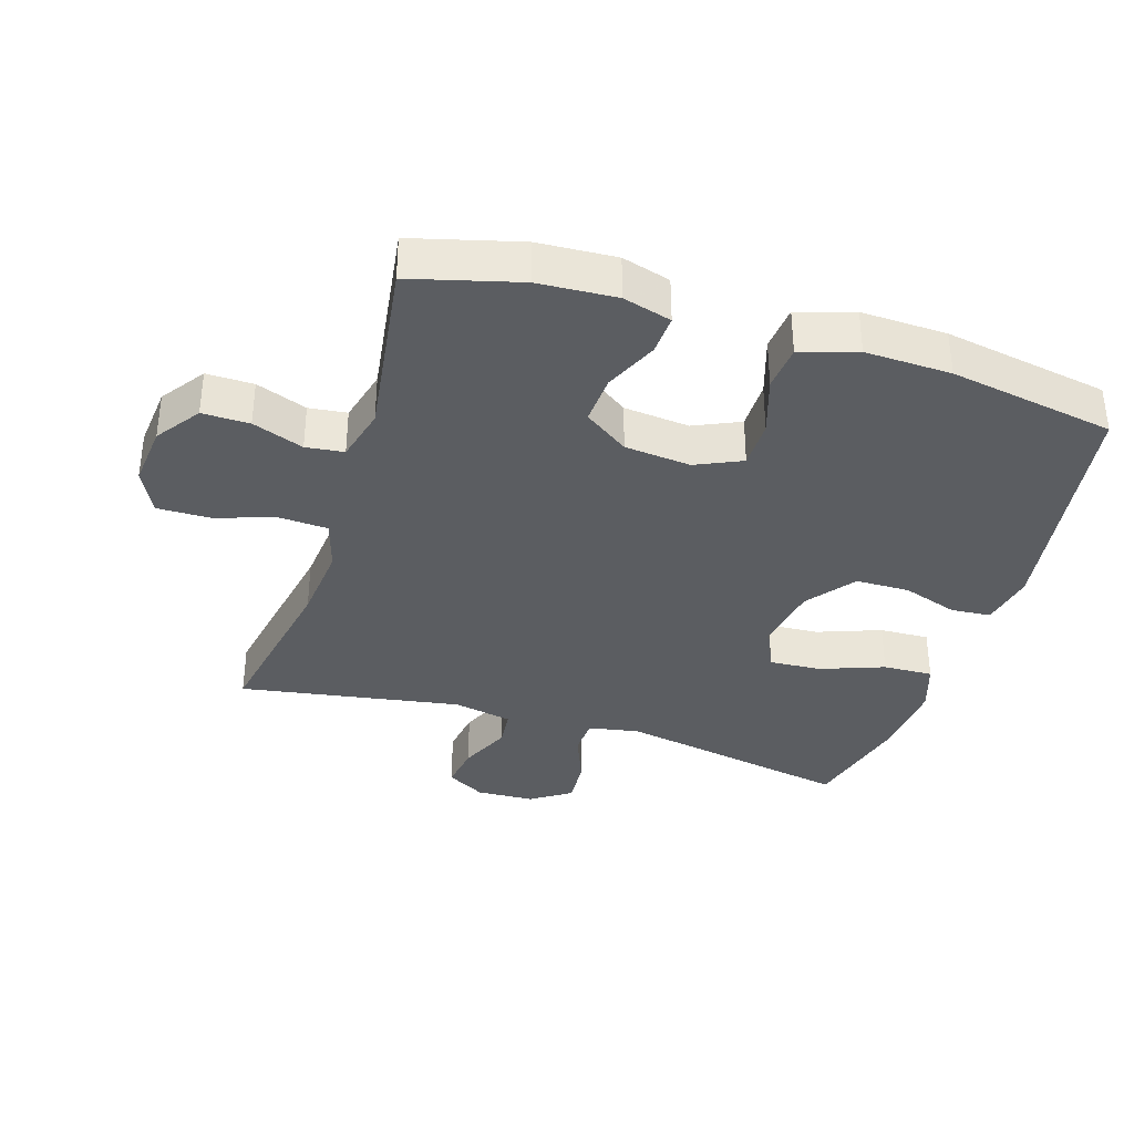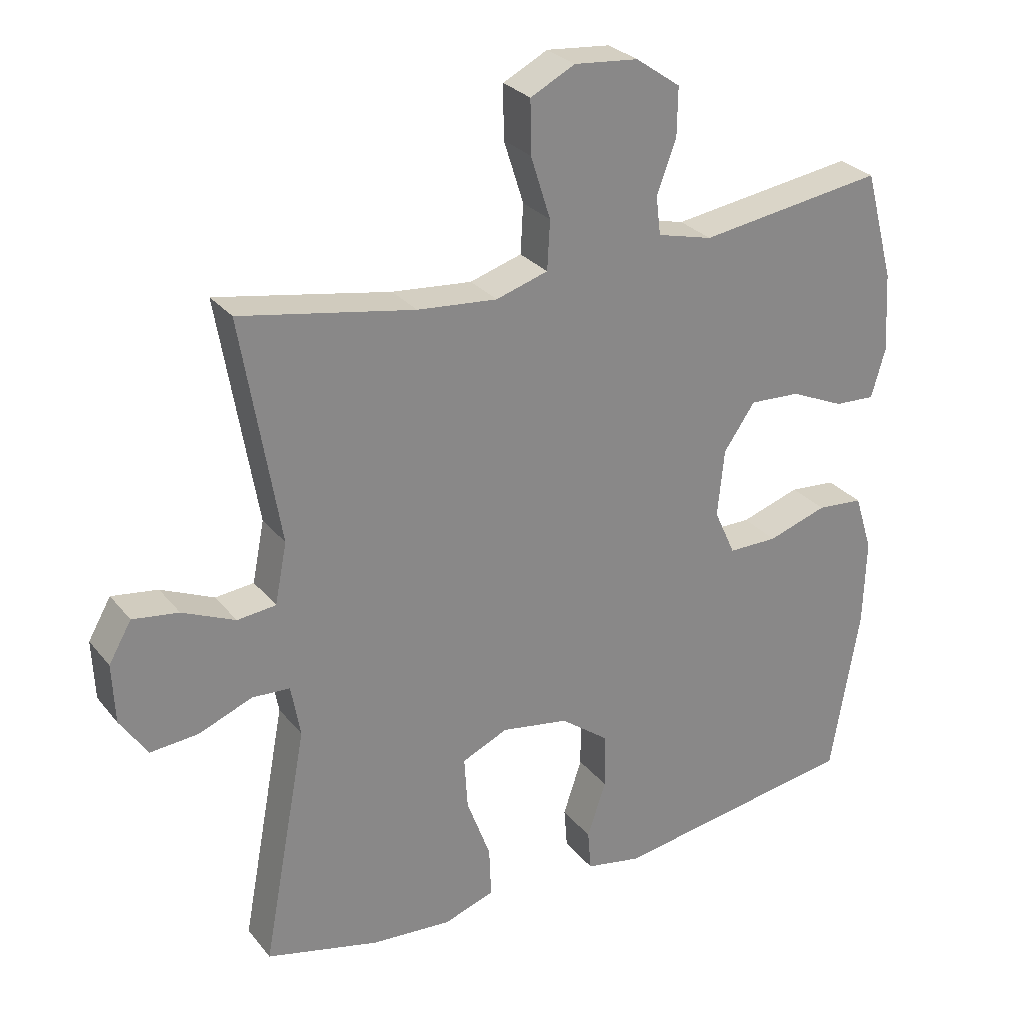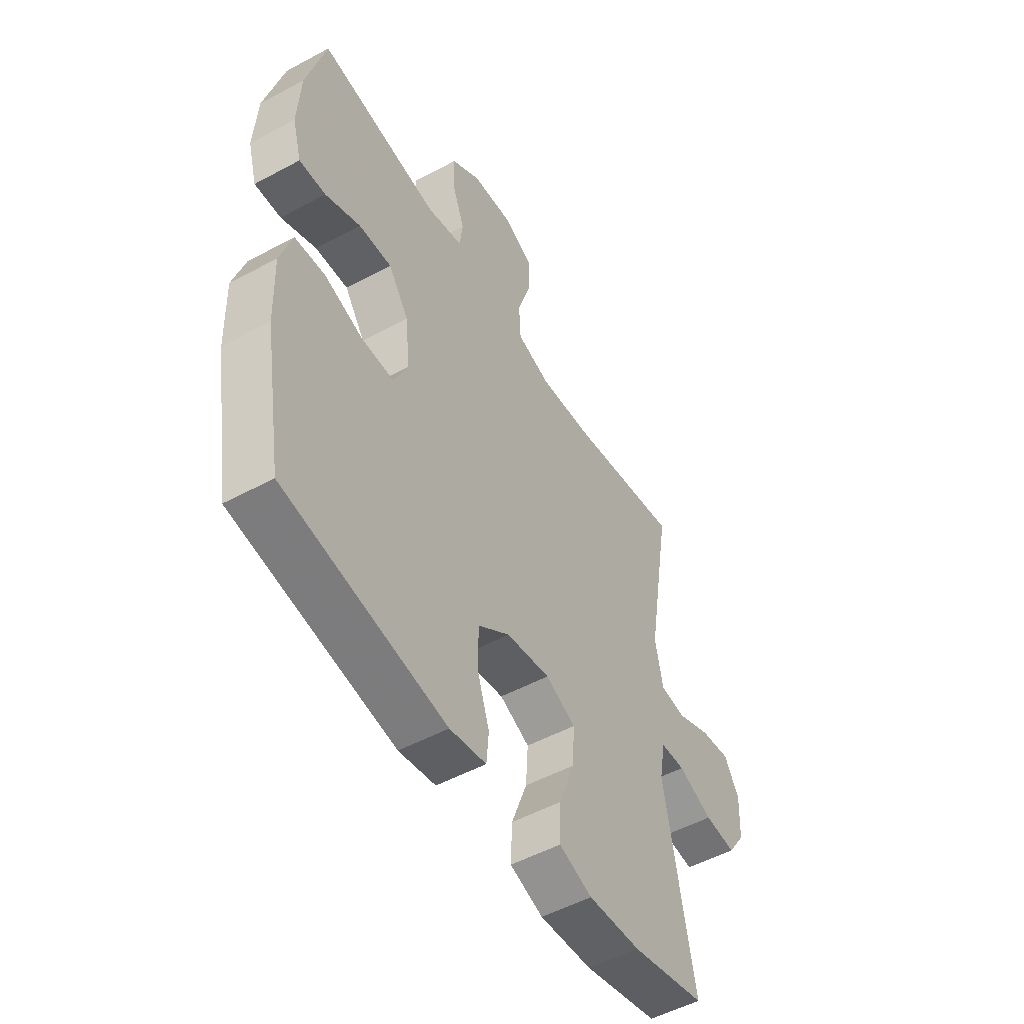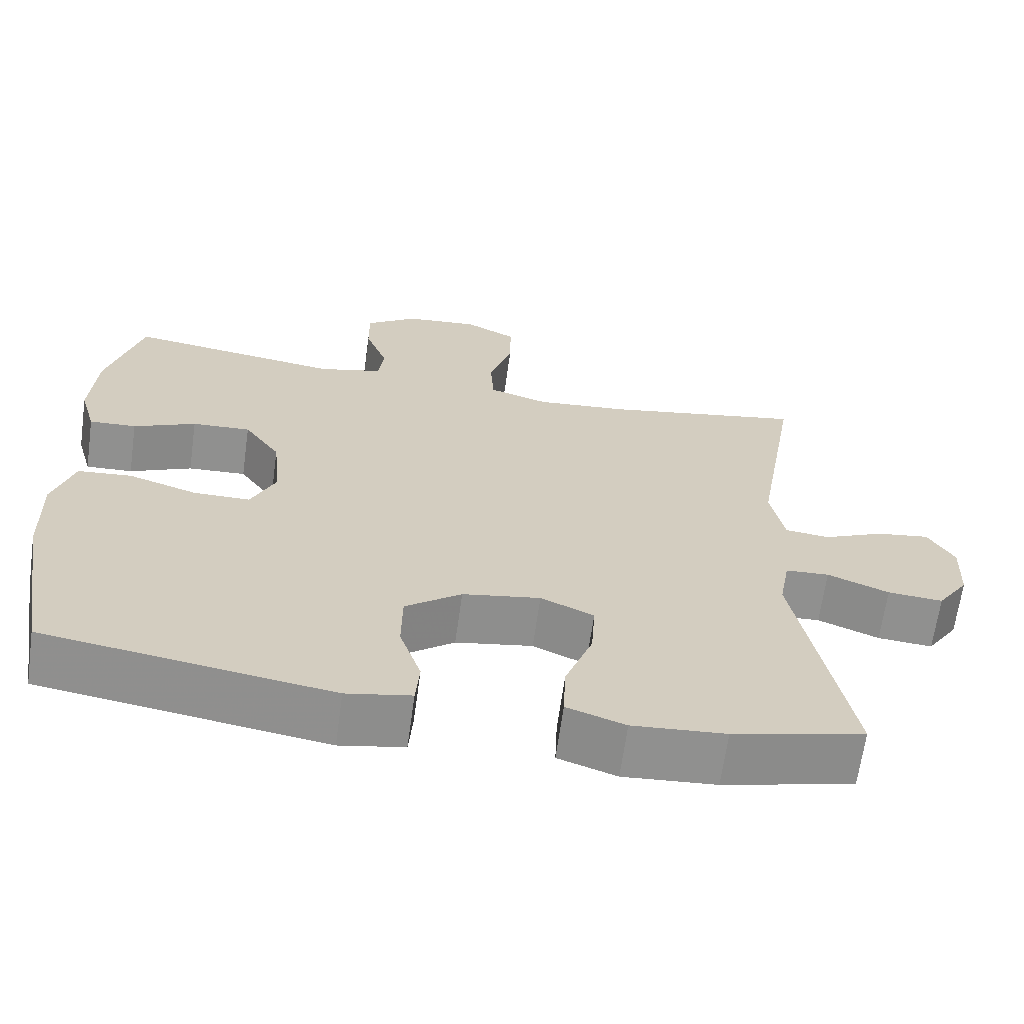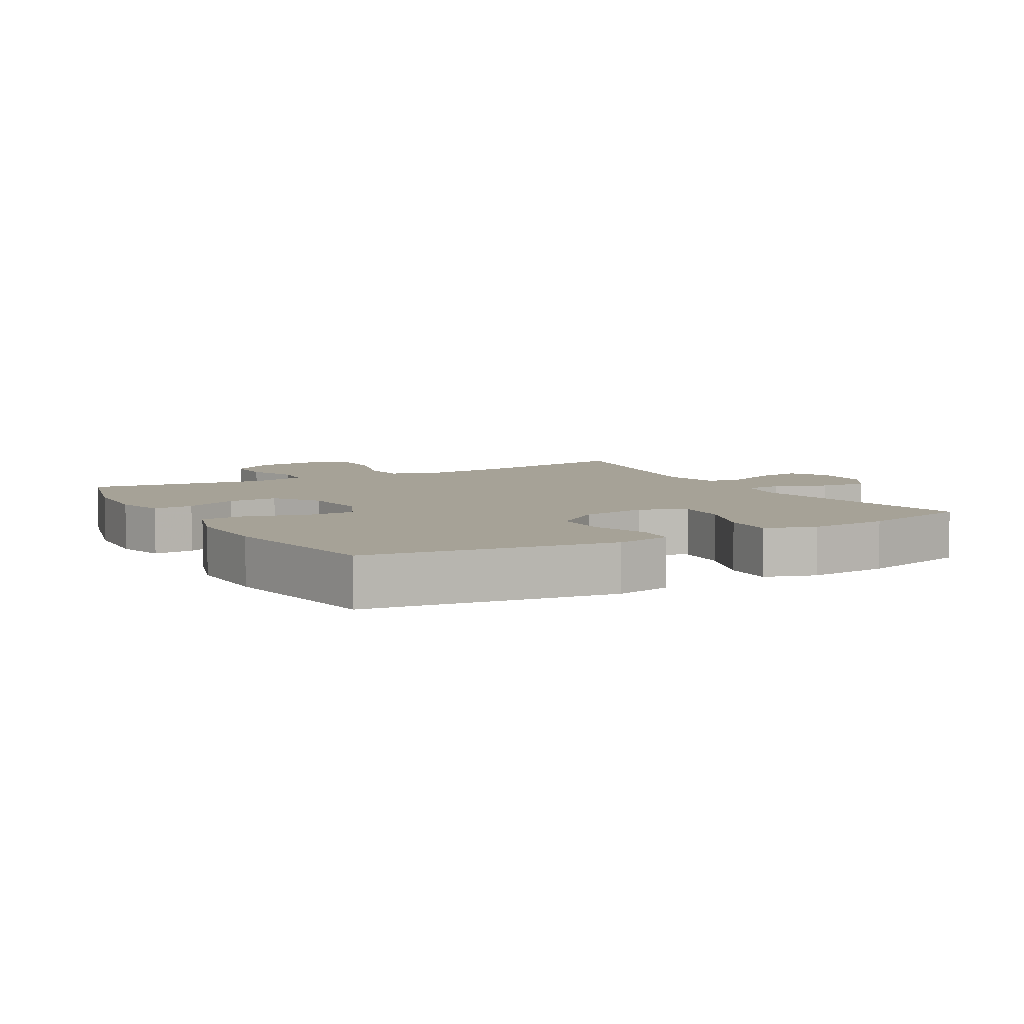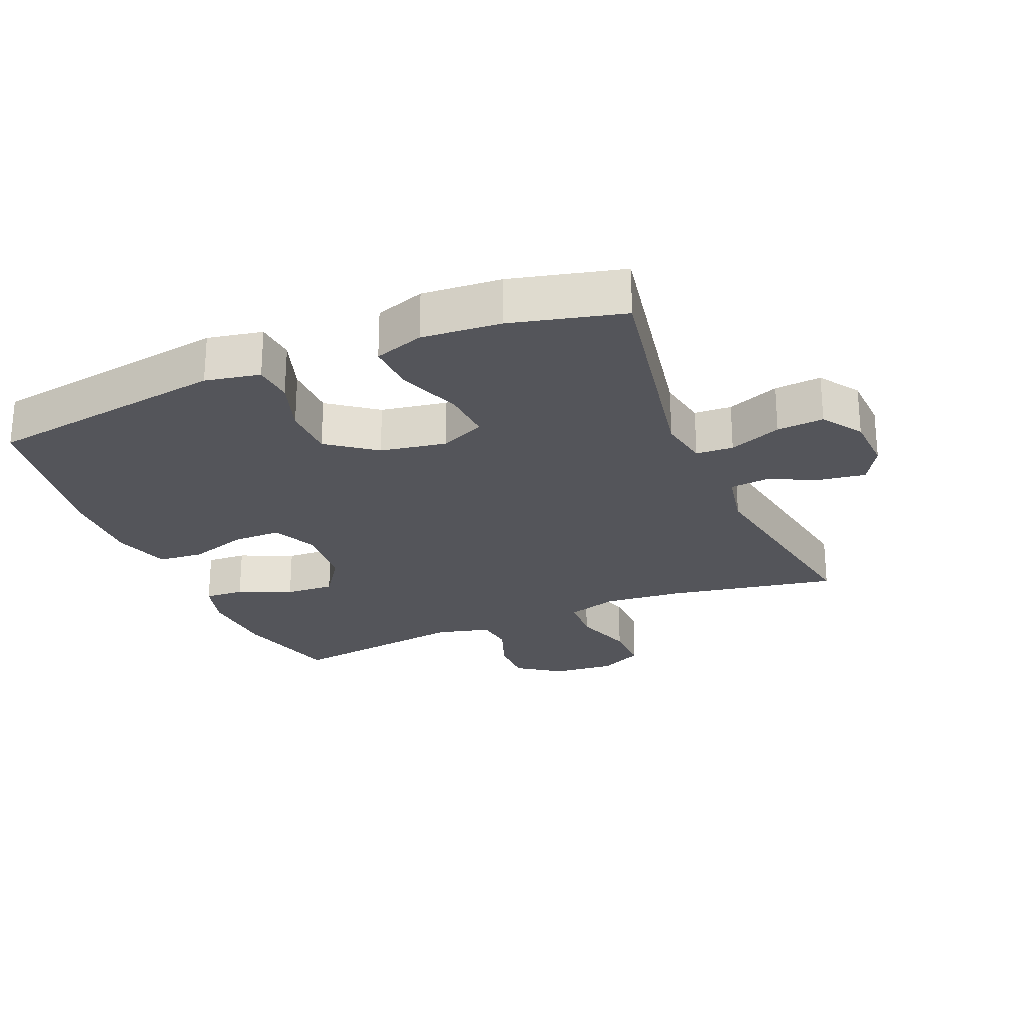
<metadata>
{"format":"obj","ext":"obj","renderer":"f3d","projection":"perspective","resolution":1024,"background":"white","views":[{"elev":-35.7,"azim":72.5,"up":"+Y"},{"elev":27.9,"azim":-30.4,"up":"+Z"},{"elev":-51.8,"azim":120.3,"up":"+Z"},{"elev":-65.7,"azim":172.1,"up":"+Z"},{"elev":6.5,"azim":150.2,"up":"+Y"},{"elev":-24.9,"azim":-157.2,"up":"+Y"}]}
</metadata>
<code>
v 0.5 0.07 0.5
v 0.544 0.07 0.336
v 0.551 0.07 0.217
v 0.53 0.07 0.143
v 0.469 0.07 0.146
v 0.388 0.07 0.182
v 0.312 0.07 0.186
v 0.265 0.07 0.118
v 0.255 0.07 0.017
v 0.287 0.07 -0.053
v 0.361 0.07 -0.053
v 0.45 0.07 -0.024
v 0.52 0.07 -0.03
v 0.547 0.07 -0.116
v 0.543 0.07 -0.247
v 0.5 0.07 -0.5
v 0.129 0.07 -0.558
v 0.045 0.07 -0.542
v 0.04 0.07 -0.481
v 0.068 0.07 -0.397
v 0.067 0.07 -0.314
v -0.006 0.07 -0.259
v -0.107 0.07 -0.242
v -0.176 0.07 -0.273
v -0.171 0.07 -0.352
v -0.135 0.07 -0.449
v -0.132 0.07 -0.525
v -0.208 0.07 -0.551
v -0.329 0.07 -0.542
v -0.5 0.07 -0.5
v -0.433 0.07 -0.141
v -0.447 0.07 -0.063
v -0.504 0.07 -0.06
v -0.584 0.07 -0.092
v -0.656 0.07 -0.098
v -0.697 0.07 -0.037
v -0.701 0.07 0.052
v -0.667 0.07 0.111
v -0.598 0.07 0.101
v -0.519 0.07 0.066
v -0.461 0.07 0.072
v -0.443 0.07 0.163
v -0.5 0.07 0.5
v -0.239 0.07 0.452
v -0.119 0.07 0.441
v -0.041 0.07 0.465
v -0.037 0.07 0.538
v -0.067 0.07 0.632
v -0.068 0.07 0.711
v -0.001 0.07 0.745
v 0.095 0.07 0.736
v 0.162 0.07 0.689
v 0.161 0.07 0.617
v 0.132 0.07 0.539
v 0.139 0.07 0.481
v 0.222 0.07 0.46
v 0.5 0 0.5
v 0.544 0 0.336
v 0.551 0 0.217
v 0.53 0 0.143
v 0.469 0 0.146
v 0.388 0 0.182
v 0.312 0 0.186
v 0.265 0 0.118
v 0.255 0 0.017
v 0.287 0 -0.053
v 0.361 0 -0.053
v 0.45 0 -0.024
v 0.52 0 -0.03
v 0.547 0 -0.116
v 0.543 0 -0.247
v 0.5 0 -0.5
v 0.129 0 -0.558
v 0.045 0 -0.542
v 0.04 0 -0.481
v 0.068 0 -0.397
v 0.067 0 -0.314
v -0.006 0 -0.259
v -0.107 0 -0.242
v -0.176 0 -0.273
v -0.171 0 -0.352
v -0.135 0 -0.449
v -0.132 0 -0.525
v -0.208 0 -0.551
v -0.329 0 -0.542
v -0.5 0 -0.5
v -0.433 0 -0.141
v -0.447 0 -0.063
v -0.504 0 -0.06
v -0.584 0 -0.092
v -0.656 0 -0.098
v -0.697 0 -0.037
v -0.701 0 0.052
v -0.667 0 0.111
v -0.598 0 0.101
v -0.519 0 0.066
v -0.461 0 0.072
v -0.443 0 0.163
v -0.5 0 0.5
v -0.239 0 0.452
v -0.119 0 0.441
v -0.041 0 0.465
v -0.037 0 0.538
v -0.067 0 0.632
v -0.068 0 0.711
v -0.001 0 0.745
v 0.095 0 0.736
v 0.162 0 0.689
v 0.161 0 0.617
v 0.132 0 0.539
v 0.139 0 0.481
v 0.222 0 0.46
f 52 53 54
f 51 52 54
f 50 51 54
f 49 50 54
f 48 49 54
f 47 48 54
f 46 47 54 55
f 45 46 55 56
f 42 43 44
f 41 42 44 45
f 38 39 40
f 37 38 40
f 36 37 40
f 35 36 40
f 34 35 40
f 33 34 40
f 32 33 40 41
f 41 45 56
f 32 41 56
f 31 32 56
f 29 30 31
f 28 29 31
f 27 28 31
f 26 27 31
f 25 26 31
f 18 19 20
f 17 18 20
f 16 17 20
f 15 16 20
f 14 15 20
f 13 14 20
f 12 13 20
f 11 12 20
f 10 11 20 21
f 9 10 21 22
f 4 5 6
f 3 4 6
f 2 3 6
f 1 2 6
f 56 1 6
f 56 6 7
f 31 56 7 8
f 24 25 31
f 31 8 9
f 24 31 9
f 23 24 9
f 9 22 23
f 110 109 108
f 110 108 107
f 110 107 106
f 110 106 105
f 110 105 104
f 110 104 103
f 111 110 103 102
f 112 111 102 101
f 100 99 98
f 101 100 98 97
f 96 95 94
f 96 94 93
f 96 93 92
f 96 92 91
f 96 91 90
f 96 90 89
f 97 96 89 88
f 112 101 97
f 112 97 88
f 112 88 87
f 87 86 85
f 87 85 84
f 87 84 83
f 87 83 82
f 87 82 81
f 76 75 74
f 76 74 73
f 76 73 72
f 76 72 71
f 76 71 70
f 76 70 69
f 76 69 68
f 76 68 67
f 77 76 67 66
f 78 77 66 65
f 62 61 60
f 62 60 59
f 62 59 58
f 62 58 57
f 62 57 112
f 63 62 112
f 64 63 112 87
f 87 81 80
f 65 64 87
f 65 87 80
f 65 80 79
f 79 78 65
f 1 57 58 2
f 2 58 59 3
f 3 59 60 4
f 4 60 61 5
f 5 61 62 6
f 6 62 63 7
f 7 63 64 8
f 8 64 65 9
f 9 65 66 10
f 10 66 67 11
f 11 67 68 12
f 12 68 69 13
f 13 69 70 14
f 14 70 71 15
f 15 71 72 16
f 16 72 73 17
f 17 73 74 18
f 18 74 75 19
f 19 75 76 20
f 20 76 77 21
f 21 77 78 22
f 22 78 79 23
f 23 79 80 24
f 24 80 81 25
f 25 81 82 26
f 26 82 83 27
f 27 83 84 28
f 28 84 85 29
f 29 85 86 30
f 30 86 87 31
f 31 87 88 32
f 32 88 89 33
f 33 89 90 34
f 34 90 91 35
f 35 91 92 36
f 36 92 93 37
f 37 93 94 38
f 38 94 95 39
f 39 95 96 40
f 40 96 97 41
f 41 97 98 42
f 42 98 99 43
f 43 99 100 44
f 44 100 101 45
f 45 101 102 46
f 46 102 103 47
f 47 103 104 48
f 48 104 105 49
f 49 105 106 50
f 50 106 107 51
f 51 107 108 52
f 52 108 109 53
f 53 109 110 54
f 54 110 111 55
f 55 111 112 56
f 56 112 57 1

</code>
